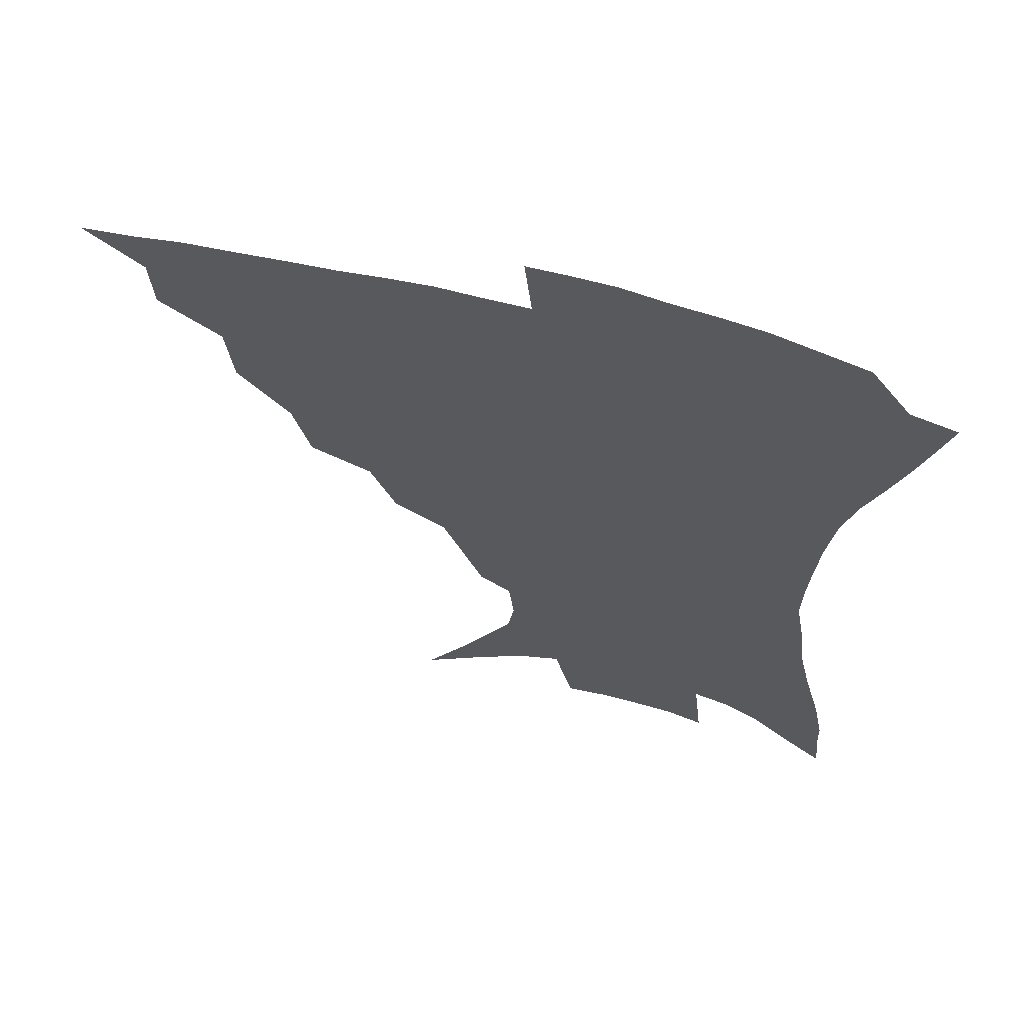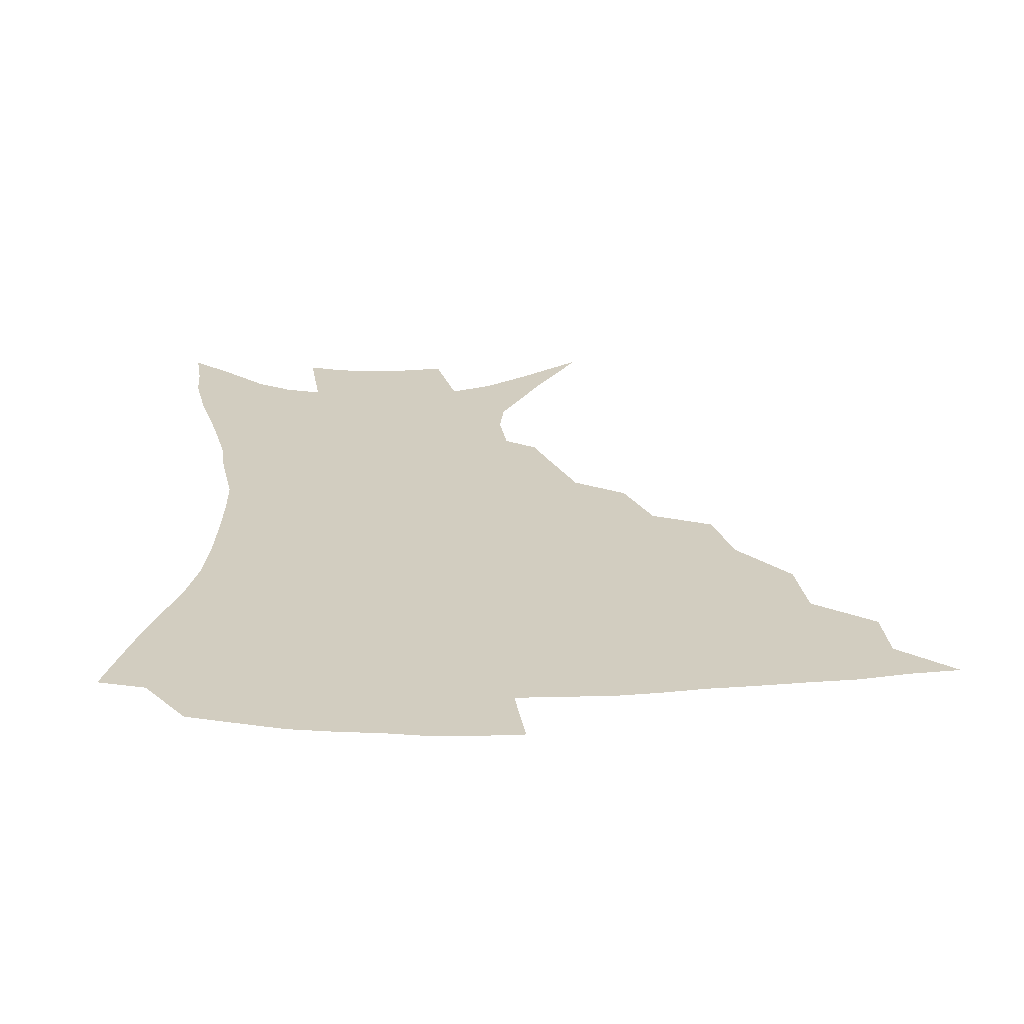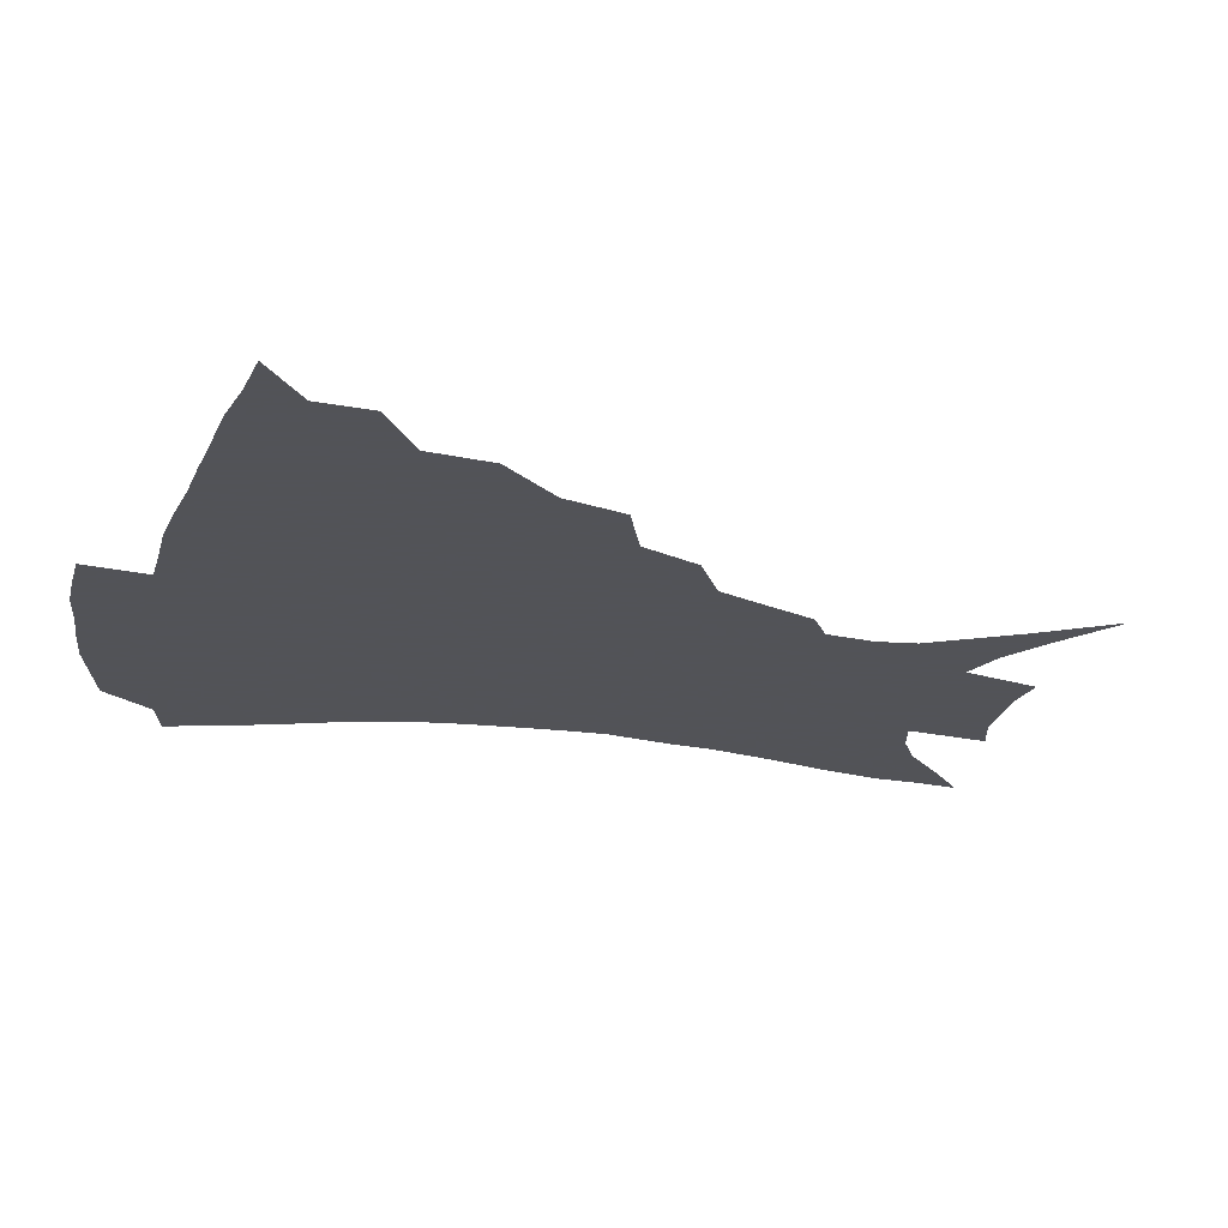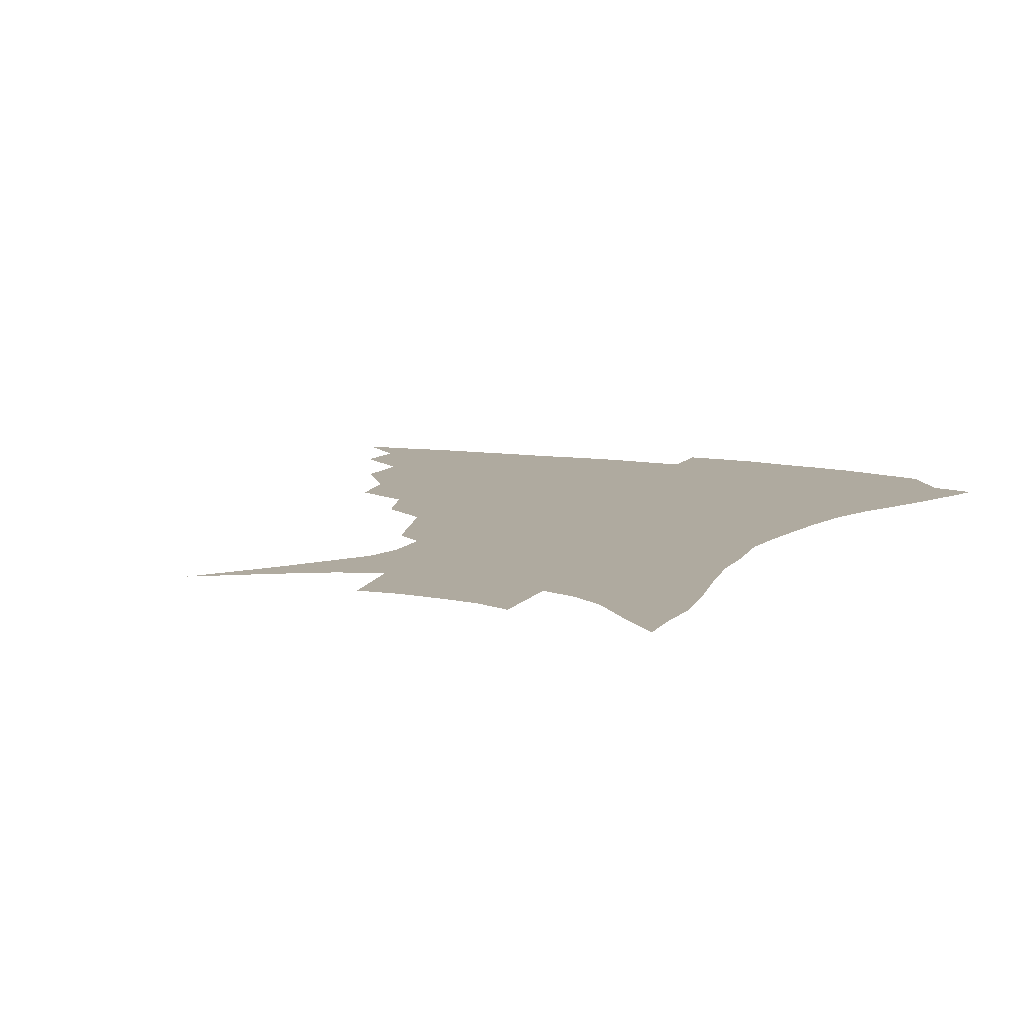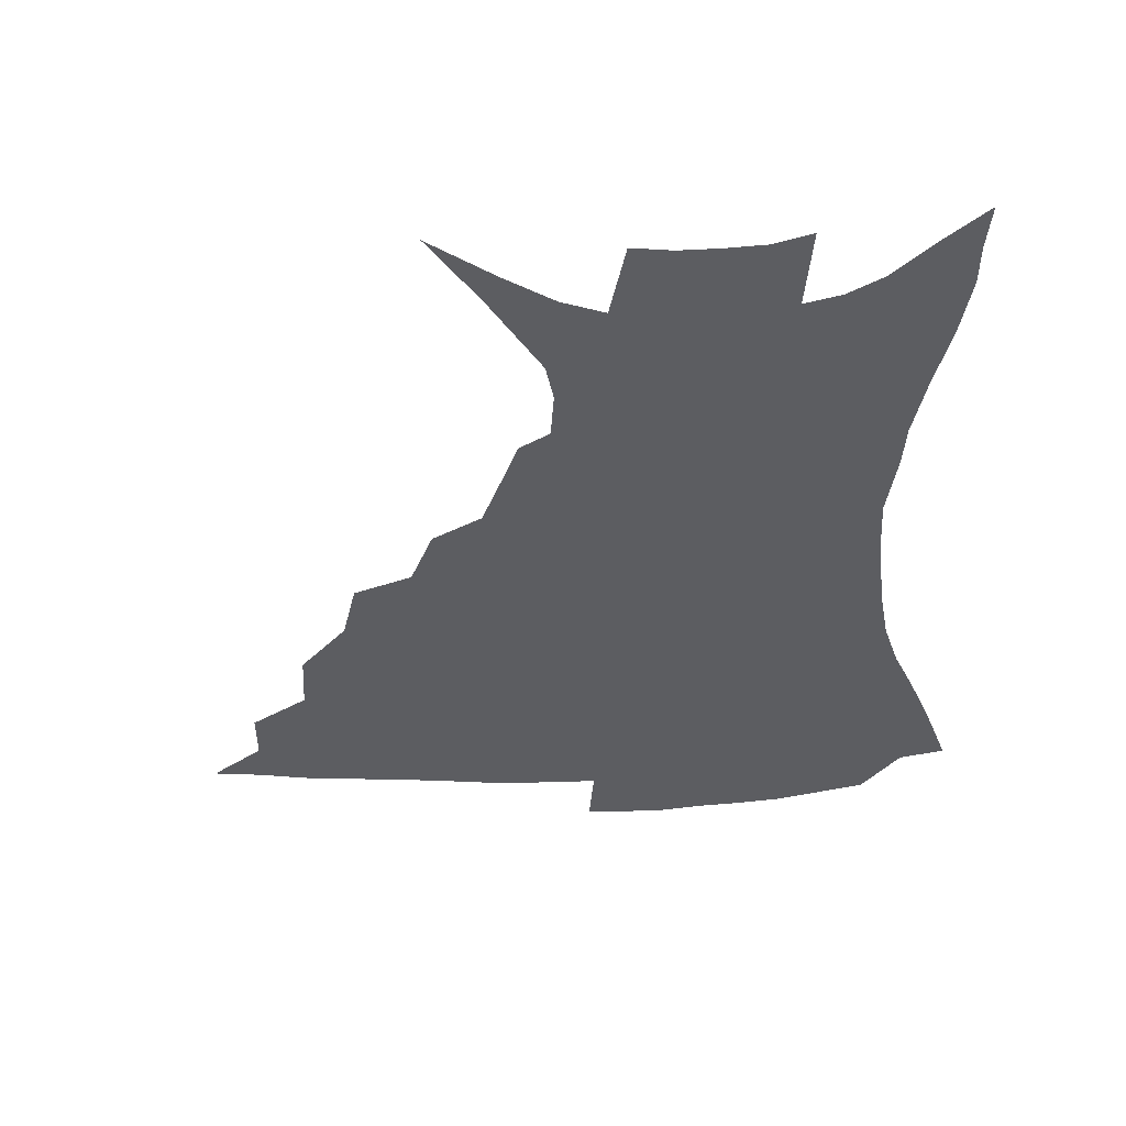
<metadata>
{"format":"obj","ext":"obj","renderer":"f3d","projection":"perspective","resolution":1024,"background":"white","views":[{"elev":63.9,"azim":14.5,"up":"+Y"},{"elev":24.4,"azim":177.2,"up":"+Z"},{"elev":-22.5,"azim":-105.0,"up":"+Z"},{"elev":9.5,"azim":27.3,"up":"+Z"},{"elev":-36.5,"azim":2.3,"up":"+Z"}]}
</metadata>
<code>
v 435.2 385 0
v 454.4 351.5 0
v 453.4 370 0
v 451.5 386.6 0
v 476.2 315.6 0
v 474 337.4 0
v 472 355.8 0
v 469.6 372.1 0
v 467.6 389.5 0
v 498.4 274.3 0
v 492.8 295.5 0
v 493.1 325.2 0
v 490.6 342.8 0
v 487.8 358.5 0
v 485.4 374.5 0
v 483.8 390.6 0
v 526.5 245.7 0
v 518.2 266 0
v 512.8 289.4 0
v 511.2 314.6 0
v 508.1 330 0
v 505.6 345.6 0
v 503.5 360.8 0
v 501.7 376 0
v 499.6 392 0
v 556.6 201 0
v 551 215.9 0
v 543.4 235.3 0
v 535.6 259.2 0
v 530.4 281 0
v 526.8 299.7 0
v 525 319.3 0
v 522.6 333.7 0
v 520.3 348.1 0
v 518.3 362.7 0
v 516.7 377.6 0
v 515.1 393.1 0
v 534.7 109 0
v 550.2 134.2 0
v 566.7 164.1 0
v 568.7 177.5 0
v 566.9 194.2 0
v 562.5 210.8 0
v 556.9 230.1 0
v 551 246.4 0
v 545.9 271.2 0
v 542.4 288 0
v 539.9 305.3 0
v 538.3 321.9 0
v 536.6 336.2 0
v 534.4 349.9 0
v 533 364.2 0
v 531.7 379 0
v 530.2 395 0
v 555.6 124.7 0
v 569 150.4 0
v 575.4 168.9 0
v 575.8 186.6 0
v 573.3 206.6 0
v 569.2 223 0
v 564.7 236.6 0
v 560.3 258.7 0
v 556.7 276 0
v 554.4 293.9 0
v 552.9 310.5 0
v 551.6 325 0
v 550.6 338.2 0
v 549.6 351.8 0
v 547.4 365.5 0
v 546.8 379.7 0
v 544.9 396.2 0
v 571.7 135.6 0
v 581.8 159.5 0
v 583.8 176.2 0
v 582.9 195.4 0
v 580.7 214 0
v 576.9 229.6 0
v 573.3 246 0
v 570.3 266.4 0
v 567.9 282.7 0
v 566.4 298.1 0
v 565.2 312.4 0
v 564 325.5 0
v 564.9 341.3 0
v 563.6 353.3 0
v 563.2 366.1 0
v 561.2 380.5 0
v 559.8 395.9 0
v 585.7 140.9 0
v 591.7 164.9 0
v 591.9 184.1 0
v 590 199.3 0
v 588.8 217.9 0
v 585 235.4 0
v 582.7 250.9 0
v 580.3 272 0
v 578.8 284.8 0
v 577.8 300.4 0
v 577.9 316 0
v 577 328.3 0
v 577.1 341.2 0
v 576.6 353.8 0
v 576.3 366.8 0
v 575.5 380.1 0
v 574 395.9 0
v 571.6 418 0
v 591.8 114.5 0
v 597.8 146.7 0
v 600.3 166 0
v 599.7 185.2 0
v 599.3 190.8 0
v 596.2 221.2 0
v 594.1 234.7 0
v 591.7 257.4 0
v 590.4 273 0
v 589.7 288.7 0
v 589.3 302.7 0
v 589.6 317.3 0
v 589.9 330.3 0
v 589.7 341.7 0
v 590.1 354.4 0
v 589.7 367.2 0
v 588.8 381.3 0
v 587.4 398 0
v 585 418.1 0
v 605 116 0
v 608.1 146.5 0
v 609.2 168.7 0
v 608.4 185.8 0
v 607 207.1 0
v 604.3 224.9 0
v 603.1 239.9 0
v 601.2 257.9 0
v 600.5 274.3 0
v 600.3 288.6 0
v 600.4 301.7 0
v 600.9 316.7 0
v 601.5 329.4 0
v 602.5 342.2 0
v 602.9 354.4 0
v 603.1 367 0
v 602.5 381.4 0
v 601.4 397.4 0
v 598.7 417.7 0
v 618.4 115.7 0
v 618.6 146 0
v 617.8 169.7 0
v 616.9 189.5 0
v 615.1 208 0
v 613.2 223.5 0
v 611.5 243.1 0
v 610.9 257.4 0
v 610.3 274.2 0
v 610.6 288.7 0
v 611.3 303.2 0
v 612.3 316.7 0
v 613.6 330 0
v 614.7 342 0
v 615.7 353.9 0
v 616.3 366.7 0
v 616.4 380.3 0
v 616.1 395 0
v 613.3 415.2 0
v 631.4 114.7 0
v 629.6 141.2 0
v 627.1 167.8 0
v 625.4 188.6 0
v 623.4 207.9 0
v 621.5 226.6 0
v 620.9 240.2 0
v 620 258 0
v 619.9 273.2 0
v 620.6 288.5 0
v 621.7 301.5 0
v 623.2 315.8 0
v 624.8 328.9 0
v 626.5 340.5 0
v 628.9 353.3 0
v 630.3 365.3 0
v 630.4 378.8 0
v 630.3 393.3 0
v 627.6 413.6 0
v 643.8 110.7 0
v 640.8 139.3 0
v 637 164.5 0
v 633.7 189.5 0
v 632.2 205.8 0
v 630.8 222.2 0
v 629.8 238.2 0
v 629.3 254.4 0
v 629.7 269.1 0
v 630.4 284.5 0
v 631.7 299.5 0
v 633.7 315.8 0
v 635.9 326.9 0
v 637.9 338.1 0
v 641.1 352.3 0
v 643 364 0
v 644.2 376.5 0
v 645.1 389.6 0
v 642 411.4 0
v 652.6 135.8 0
v 647.7 159.2 0
v 643.8 182.3 0
v 641.4 201.6 0
v 639.4 219.9 0
v 638.7 235 0
v 638.6 250.2 0
v 639.3 263.8 0
v 639.7 281.7 0
v 641.3 298 0
v 643.7 311.4 0
v 646.5 324.9 0
v 649.5 337.1 0
v 652.5 349.9 0
v 655.2 362.1 0
v 657.2 374.6 0
v 658.4 388 0
v 657.2 407 0
v 664.3 128.8 0
v 659.7 150.3 0
v 654.6 174.5 0
v 652.7 191.6 0
v 649.3 212.6 0
v 648.2 228.9 0
v 647.8 244.6 0
v 648.2 259.7 0
v 648.9 276.3 0
v 650.6 292.6 0
v 653.4 305.9 0
v 656.4 322.1 0
v 660.2 333.6 0
v 664 347.4 0
v 667.4 359.6 0
v 670.4 372.2 0
v 671.8 386.6 0
v 672.6 402.5 0
v 678.7 114.5 0
v 673.5 137.1 0
v 667.8 161.6 0
v 664.6 180.9 0
v 660.5 202 0
v 659.1 218.2 0
v 659 232.8 0
v 657.9 250.9 0
v 658 268.9 0
v 660 283.6 0
v 662.5 299.1 0
v 665.7 315.8 0
v 670.5 327.6 0
v 674.9 343.4 0
v 679.7 355.9 0
v 683.5 369.5 0
v 685.8 384 0
v 692 102.4 0
v 690.1 118.4 0
v 689.6 132.2 0
v 686 151.8 0
v 679.9 176.1 0
v 675.4 197 0
v 673.9 212.3 0
v 670.1 235.2 0
v 670.4 250.4 0
v 671.4 266.5 0
v 672.8 284.4 0
v 675.4 303.2 0
v 680 319.8 0
v 685.8 334.7 0
v 691.9 351.6 0
v 696.6 366.2 0
v 700.8 380 0
v 721 391 0
f 3 4 1
f 6 7 2
f 2 7 3
f 7 8 3
f 3 8 4
f 8 9 4
f 11 12 5
f 5 12 6
f 12 13 6
f 6 13 7
f 13 14 7
f 7 14 8
f 14 15 8
f 8 15 9
f 15 16 9
f 18 19 10
f 10 19 11
f 19 20 11
f 11 20 12
f 20 21 12
f 12 21 13
f 21 22 13
f 13 22 14
f 22 23 14
f 14 23 15
f 23 24 15
f 15 24 16
f 24 25 16
f 28 29 17
f 17 29 18
f 29 30 18
f 18 30 19
f 30 31 19
f 19 31 20
f 31 32 20
f 20 32 21
f 32 33 21
f 21 33 22
f 33 34 22
f 22 34 23
f 34 35 23
f 23 35 24
f 35 36 24
f 24 36 25
f 36 37 25
f 42 43 26
f 26 43 27
f 43 44 27
f 27 44 28
f 44 45 28
f 28 45 29
f 45 46 29
f 29 46 30
f 46 47 30
f 30 47 31
f 47 48 31
f 31 48 32
f 48 49 32
f 32 49 33
f 49 50 33
f 33 50 34
f 50 51 34
f 34 51 35
f 51 52 35
f 35 52 36
f 52 53 36
f 36 53 37
f 53 54 37
f 38 55 39
f 55 56 39
f 39 56 40
f 56 57 40
f 40 57 41
f 57 58 41
f 41 58 42
f 58 59 42
f 42 59 43
f 59 60 43
f 43 60 44
f 60 61 44
f 44 61 45
f 61 62 45
f 45 62 46
f 62 63 46
f 46 63 47
f 63 64 47
f 47 64 48
f 64 65 48
f 48 65 49
f 65 66 49
f 49 66 50
f 66 67 50
f 50 67 51
f 67 68 51
f 51 68 52
f 68 69 52
f 52 69 53
f 69 70 53
f 53 70 54
f 70 71 54
f 55 72 56
f 72 73 56
f 56 73 57
f 73 74 57
f 57 74 58
f 74 75 58
f 58 75 59
f 75 76 59
f 59 76 60
f 76 77 60
f 60 77 61
f 77 78 61
f 61 78 62
f 78 79 62
f 62 79 63
f 79 80 63
f 63 80 64
f 80 81 64
f 64 81 65
f 81 82 65
f 65 82 66
f 82 83 66
f 66 83 67
f 83 84 67
f 67 84 68
f 84 85 68
f 68 85 69
f 85 86 69
f 69 86 70
f 86 87 70
f 70 87 71
f 87 88 71
f 72 89 73
f 89 90 73
f 73 90 74
f 90 91 74
f 74 91 75
f 91 92 75
f 75 92 76
f 92 93 76
f 76 93 77
f 93 94 77
f 77 94 78
f 94 95 78
f 78 95 79
f 95 96 79
f 79 96 80
f 96 97 80
f 80 97 81
f 97 98 81
f 81 98 82
f 98 99 82
f 82 99 83
f 99 100 83
f 83 100 84
f 100 101 84
f 84 101 85
f 101 102 85
f 85 102 86
f 102 103 86
f 86 103 87
f 103 104 87
f 87 104 88
f 104 105 88
f 107 108 89
f 89 108 90
f 108 109 90
f 90 109 91
f 109 110 91
f 91 110 92
f 110 111 92
f 92 111 93
f 111 112 93
f 93 112 94
f 112 113 94
f 94 113 95
f 113 114 95
f 95 114 96
f 114 115 96
f 96 115 97
f 115 116 97
f 97 116 98
f 116 117 98
f 98 117 99
f 117 118 99
f 99 118 100
f 118 119 100
f 100 119 101
f 119 120 101
f 101 120 102
f 120 121 102
f 102 121 103
f 121 122 103
f 103 122 104
f 122 123 104
f 104 123 105
f 123 124 105
f 105 124 106
f 124 125 106
f 107 126 108
f 126 127 108
f 108 127 109
f 127 128 109
f 109 128 110
f 128 129 110
f 110 129 111
f 129 130 111
f 111 130 112
f 130 131 112
f 112 131 113
f 131 132 113
f 113 132 114
f 132 133 114
f 114 133 115
f 133 134 115
f 115 134 116
f 134 135 116
f 116 135 117
f 135 136 117
f 117 136 118
f 136 137 118
f 118 137 119
f 137 138 119
f 119 138 120
f 138 139 120
f 120 139 121
f 139 140 121
f 121 140 122
f 140 141 122
f 122 141 123
f 141 142 123
f 123 142 124
f 142 143 124
f 124 143 125
f 143 144 125
f 126 145 127
f 145 146 127
f 127 146 128
f 146 147 128
f 128 147 129
f 147 148 129
f 129 148 130
f 148 149 130
f 130 149 131
f 149 150 131
f 131 150 132
f 150 151 132
f 132 151 133
f 151 152 133
f 133 152 134
f 152 153 134
f 134 153 135
f 153 154 135
f 135 154 136
f 154 155 136
f 136 155 137
f 155 156 137
f 137 156 138
f 156 157 138
f 138 157 139
f 157 158 139
f 139 158 140
f 158 159 140
f 140 159 141
f 159 160 141
f 141 160 142
f 160 161 142
f 142 161 143
f 161 162 143
f 143 162 144
f 162 163 144
f 145 164 146
f 164 165 146
f 146 165 147
f 165 166 147
f 147 166 148
f 166 167 148
f 148 167 149
f 167 168 149
f 149 168 150
f 168 169 150
f 150 169 151
f 169 170 151
f 151 170 152
f 170 171 152
f 152 171 153
f 171 172 153
f 153 172 154
f 172 173 154
f 154 173 155
f 173 174 155
f 155 174 156
f 174 175 156
f 156 175 157
f 175 176 157
f 157 176 158
f 176 177 158
f 158 177 159
f 177 178 159
f 159 178 160
f 178 179 160
f 160 179 161
f 179 180 161
f 161 180 162
f 180 181 162
f 162 181 163
f 181 182 163
f 164 183 165
f 183 184 165
f 165 184 166
f 184 185 166
f 166 185 167
f 185 186 167
f 167 186 168
f 186 187 168
f 168 187 169
f 187 188 169
f 169 188 170
f 188 189 170
f 170 189 171
f 189 190 171
f 171 190 172
f 190 191 172
f 172 191 173
f 191 192 173
f 173 192 174
f 192 193 174
f 174 193 175
f 193 194 175
f 175 194 176
f 194 195 176
f 176 195 177
f 195 196 177
f 177 196 178
f 196 197 178
f 178 197 179
f 197 198 179
f 179 198 180
f 198 199 180
f 180 199 181
f 199 200 181
f 181 200 182
f 200 201 182
f 184 202 185
f 202 203 185
f 185 203 186
f 203 204 186
f 186 204 187
f 204 205 187
f 187 205 188
f 205 206 188
f 188 206 189
f 206 207 189
f 189 207 190
f 207 208 190
f 190 208 191
f 208 209 191
f 191 209 192
f 209 210 192
f 192 210 193
f 210 211 193
f 193 211 194
f 211 212 194
f 194 212 195
f 212 213 195
f 195 213 196
f 213 214 196
f 196 214 197
f 214 215 197
f 197 215 198
f 215 216 198
f 198 216 199
f 216 217 199
f 199 217 200
f 217 218 200
f 200 218 201
f 218 219 201
f 202 220 203
f 220 221 203
f 203 221 204
f 221 222 204
f 204 222 205
f 222 223 205
f 205 223 206
f 223 224 206
f 206 224 207
f 224 225 207
f 207 225 208
f 225 226 208
f 208 226 209
f 226 227 209
f 209 227 210
f 227 228 210
f 210 228 211
f 228 229 211
f 211 229 212
f 229 230 212
f 212 230 213
f 230 231 213
f 213 231 214
f 231 232 214
f 214 232 215
f 232 233 215
f 215 233 216
f 233 234 216
f 216 234 217
f 234 235 217
f 217 235 218
f 235 236 218
f 218 236 219
f 236 237 219
f 220 238 221
f 238 239 221
f 221 239 222
f 239 240 222
f 222 240 223
f 240 241 223
f 223 241 224
f 241 242 224
f 224 242 225
f 242 243 225
f 225 243 226
f 243 244 226
f 226 244 227
f 244 245 227
f 227 245 228
f 245 246 228
f 228 246 229
f 246 247 229
f 229 247 230
f 247 248 230
f 230 248 231
f 248 249 231
f 231 249 232
f 249 250 232
f 232 250 233
f 250 251 233
f 233 251 234
f 251 252 234
f 234 252 235
f 252 253 235
f 235 253 236
f 253 254 236
f 236 254 237
f 238 255 239
f 255 256 239
f 239 256 240
f 256 257 240
f 240 257 241
f 257 258 241
f 241 258 242
f 258 259 242
f 242 259 243
f 259 260 243
f 243 260 244
f 260 261 244
f 244 261 245
f 261 262 245
f 245 262 246
f 262 263 246
f 246 263 247
f 263 264 247
f 247 264 248
f 264 265 248
f 248 265 249
f 265 266 249
f 249 266 250
f 266 267 250
f 250 267 251
f 267 268 251
f 251 268 252
f 268 269 252
f 252 269 253
f 269 270 253
f 253 270 254
f 270 271 254

</code>
